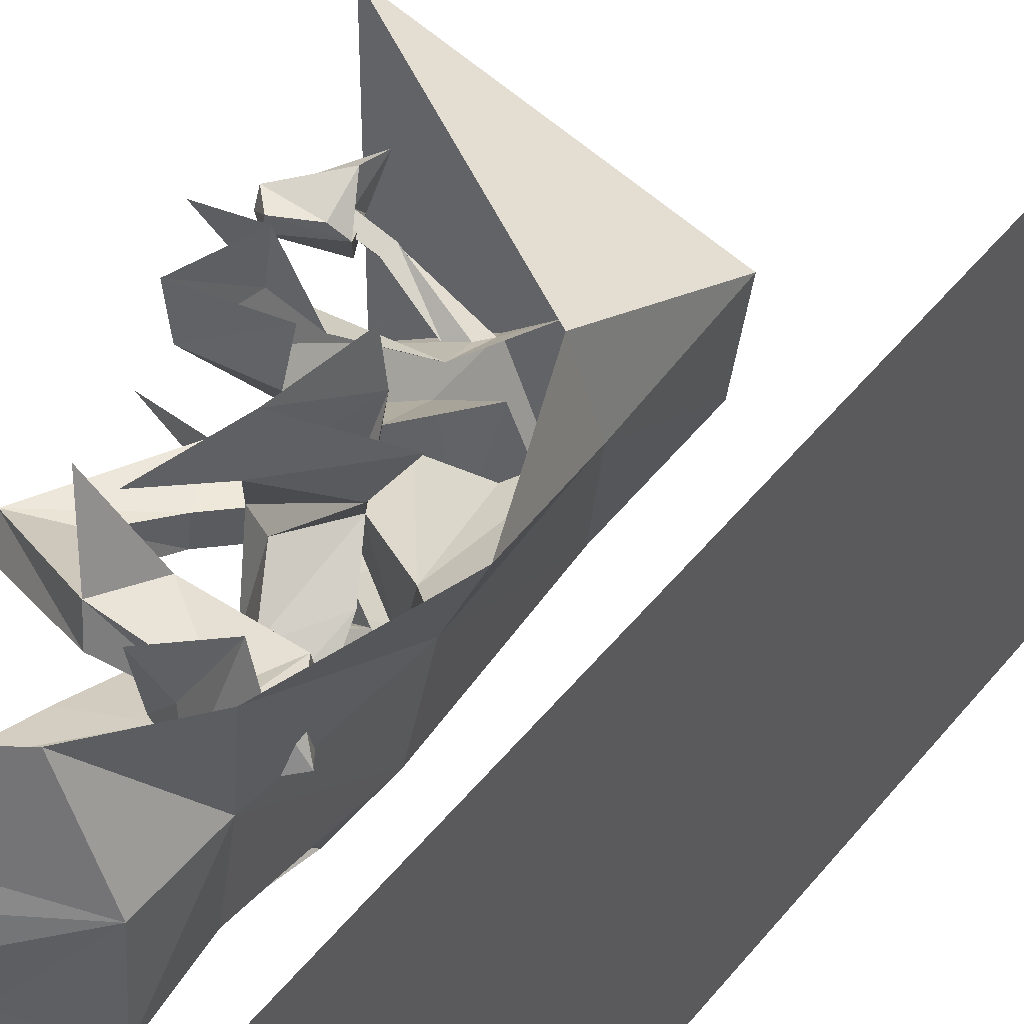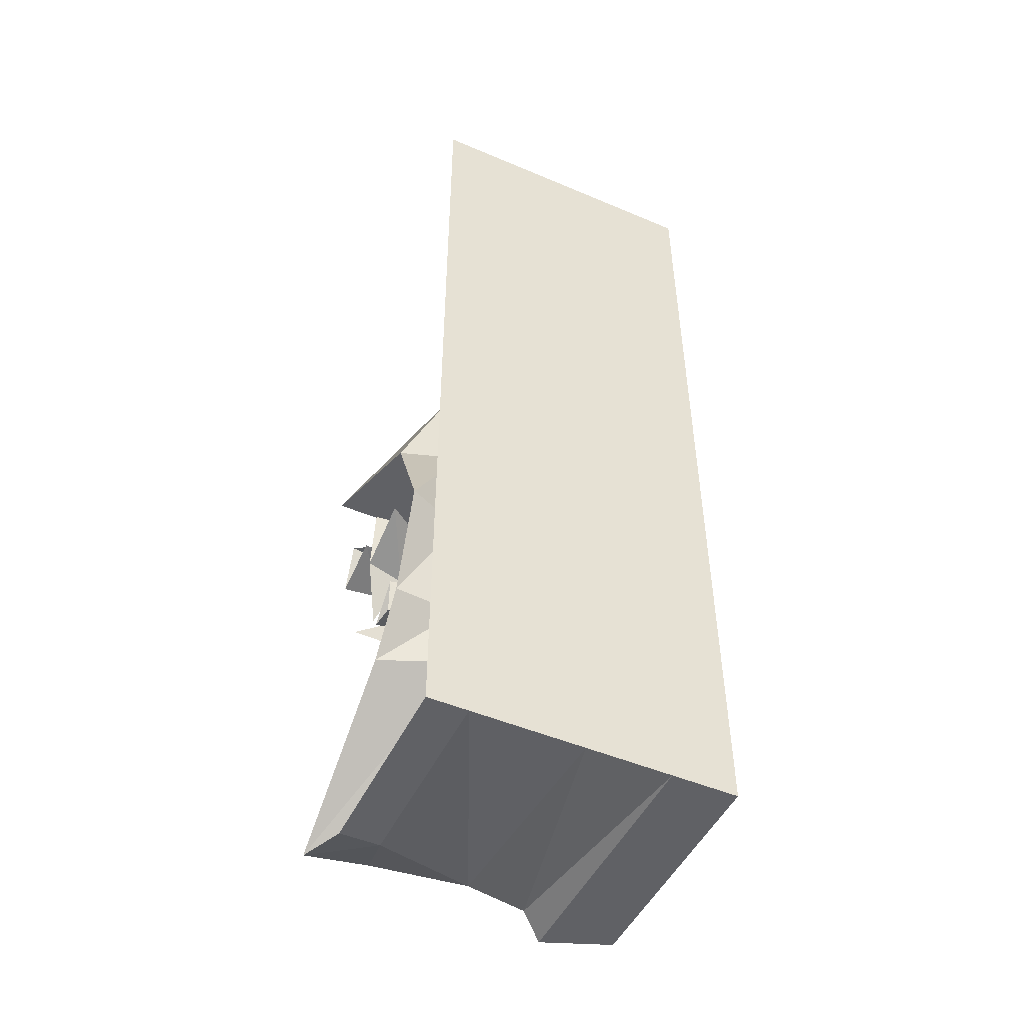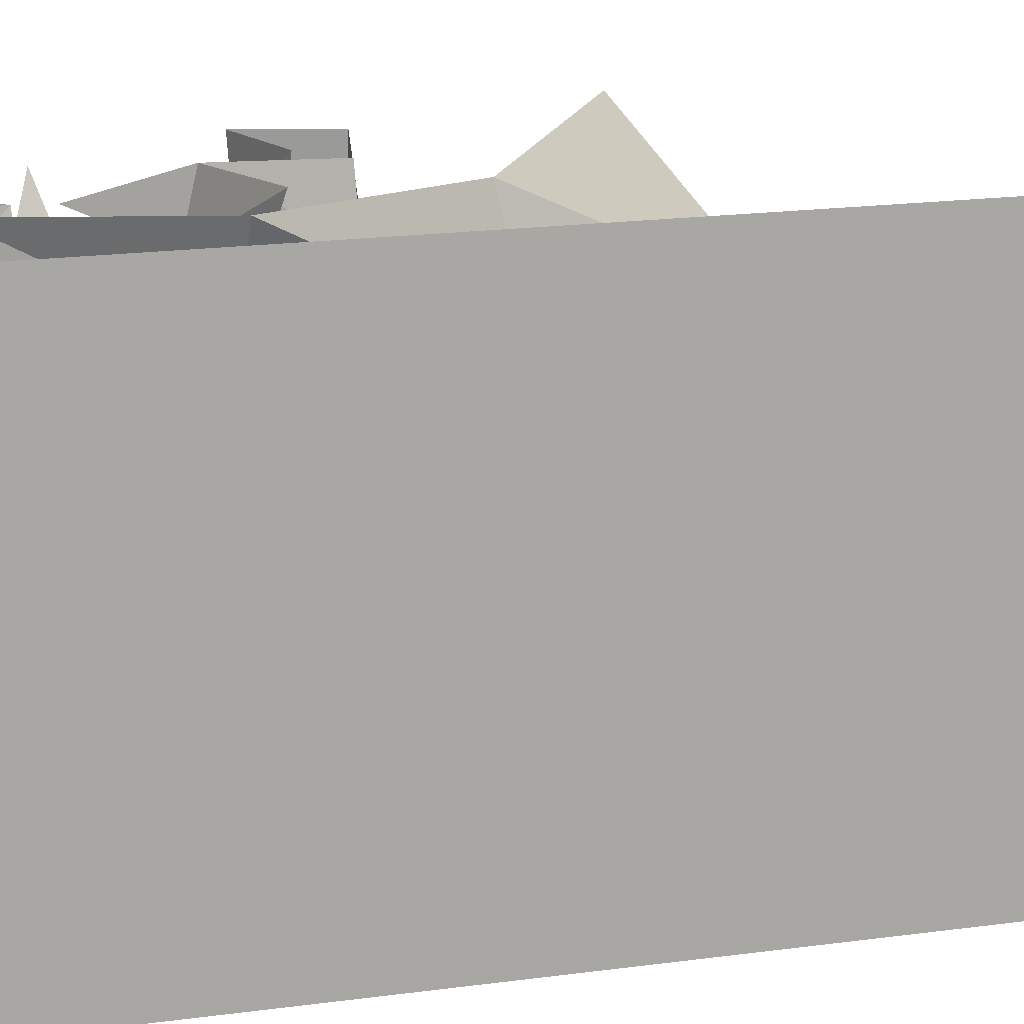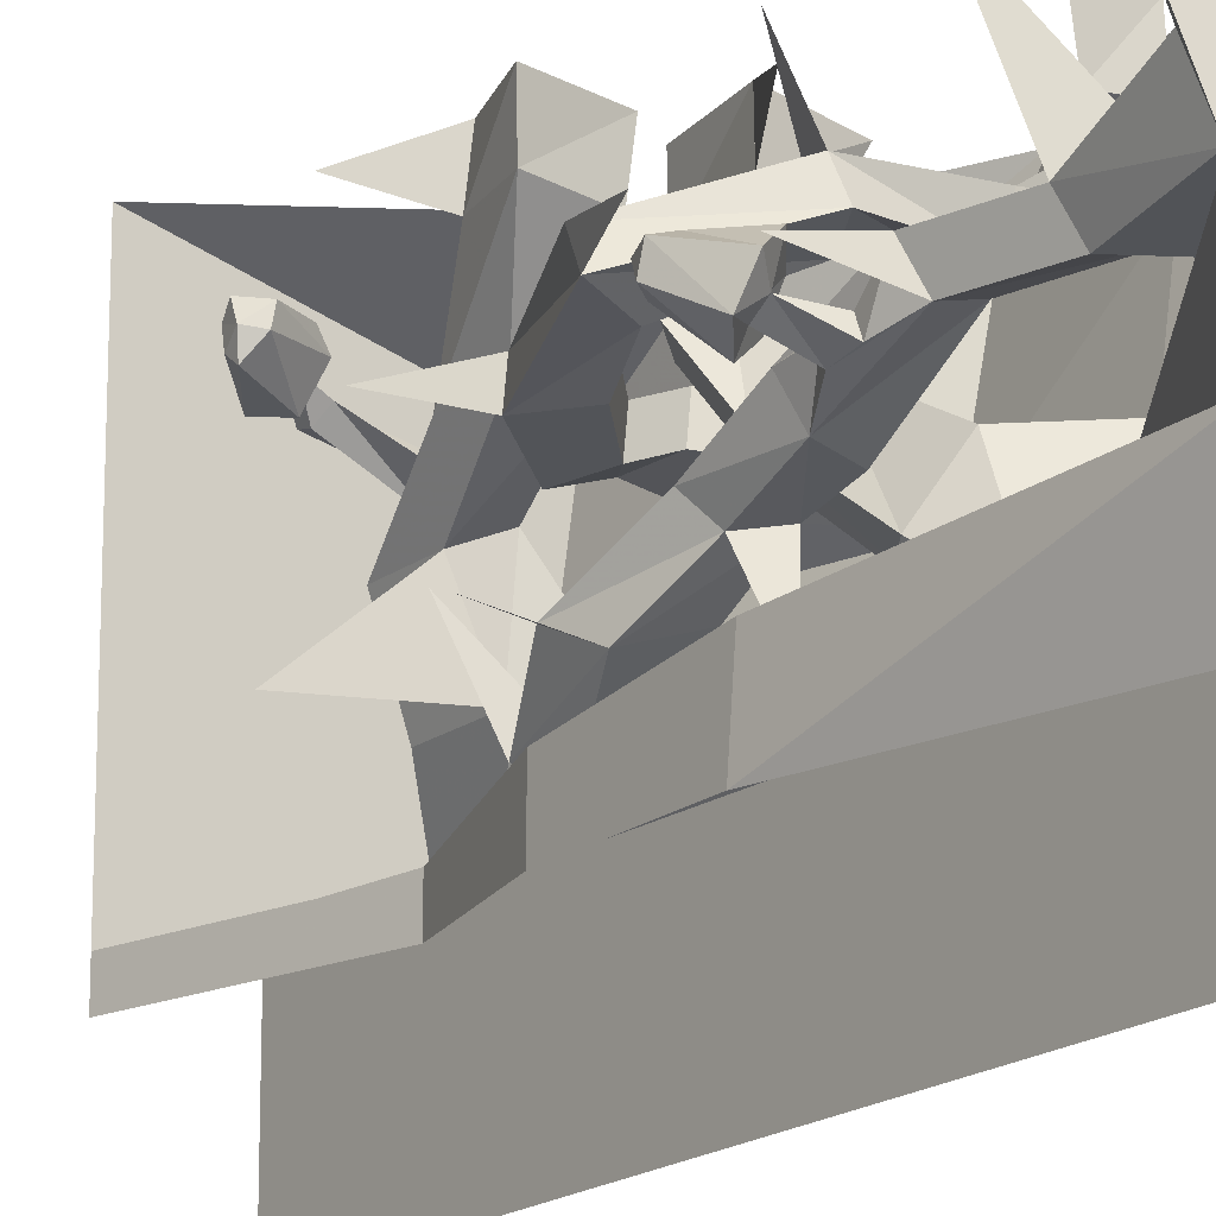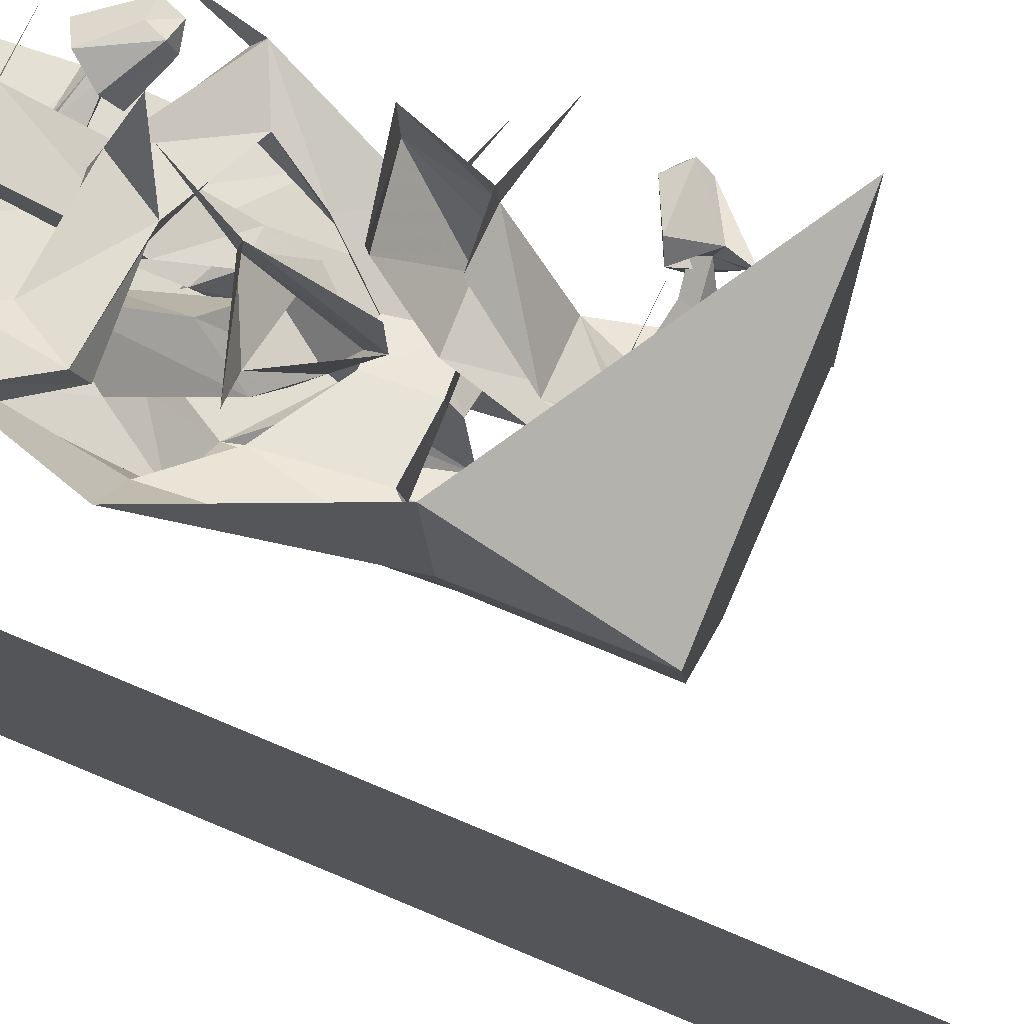
<metadata>
{"format":"obj","ext":"obj","renderer":"f3d","projection":"perspective","resolution":1024,"background":"white","views":[{"elev":47.3,"azim":36.3,"up":"+Z"},{"elev":-49.2,"azim":64.9,"up":"+Y"},{"elev":14.1,"azim":71.0,"up":"+Z"},{"elev":-17.9,"azim":-35.2,"up":"+Z"},{"elev":77.1,"azim":112.7,"up":"+Z"}]}
</metadata>
<code>
v -0.3125 -0.2031 0.2266
v -0.3281 -0.1797 0.1953
v -0.1406 -0.1562 0.125
v -0.1797 -0.2344 0.1562
v -0.3047 -0.1719 0.2344
v -0.375 -0.1797 0.2656
v -0.3672 -0.2109 0.25
v -0.3594 -0.1875 0.2422
v -0.3281 -0.1484 0.2031
v -0.1328 -0.1719 0.1484
v -0.07812 -0.08594 0.1484
v -0.1875 -0.08594 0.05469
v -0.25 -0.3203 0.1875
v -0.1406 -0.2188 0.1719
v -0.3906 -0.1328 0.2109
v -0.3594 -0.1094 0.3359
v -0.375 -0.1641 0.3359
v -0.3359 -0.2344 0.2656
v -0.3594 -0.2031 0.1953
v -0.4766 -0.2578 0.2188
v -0.4766 -0.2266 0.2422
v -0.4766 -0.2188 0.2812
v -0.4844 -0.25 0.3047
v -0.3672 -0.25 0.2969
v -0.4453 -0.2891 0.2969
v -0.4531 -0.2891 0.2578
v -0.4844 -0.2656 0.2656
v -0.1094 -0.3203 0.2344
v -0.3047 -0.4609 0.375
v -0.1953 -0.4688 0.3594
v -0.2891 -0.4609 0.5
v -0.3438 -0.625 0.5
v -0.3359 -0.6172 0.375
v -0.1484 -0.5859 0.5
v -0.1719 -0.5938 0.3672
v -0.25 -0.4766 0.1875
v -0.1094 -0.4688 0.2344
v -0.1875 -0.25 0.05469
v -0.07031 -0.2344 0.1094
v -0.1172 -0.2734 -0.1328
v 0.02344 -0.2578 -0.02344
v -0.03125 -0.3516 -0.2812
v 0.1406 -0.3359 0.03906
v 0.02344 -0.07812 -0.02344
v 0.1406 0 0.04688
v -0.1172 -0.07812 -0.1328
v -0.03125 0 -0.2812
v -0.1016 -1.328 -0.2344
v -0.03125 -1.141 -0.2344
v -0.4531 -0.8125 -0.3672
v -0.4531 -1.18 -0.3203
v -0.3828 -1.883 -0.2734
v -0.3125 -1.836 -0.1875
v -0.3281 -1.789 0
v 0.1406 -1.328 -0.03125
v 0.1406 -1.141 0.02344
v -0.03125 -1.047 0.007812
v -0.1016 -1 -0.1172
v 0.007812 -0.7734 -0.2812
v -0.375 -0.5 -0.4141
v -0.375 -0.5 -0.5
v -0.4531 -0.8125 -0.5
v -0.4609 -1.172 -0.5
v -0.3047 -1.875 -0.5
v 0.5 -1.875 -0.4219
v 0.5 -1.875 -0.2812
v 0.5 -1.875 0
v 0.5 -1.875 0.3672
v -0.1562 -1.875 0.3672
v -0.4219 -1.742 0.3047
v -0.25 -1.633 0.2031
v -0.2109 -1.656 0.07812
v 0.007812 -1.445 0.07812
v 0.1562 -1.328 0.2422
v 0.1797 -1.141 0.2812
v 0.1562 -0.7734 0
v 0.07031 -0.9062 0.007812
v 0.02344 -0.6953 0.1562
v -0.05469 -0.8125 0.1406
v -0.125 -0.7656 0.0625
v 0.01562 -0.875 -0.1172
v -0.1016 -0.4141 -0.3281
v -0.08594 -0.6562 -0.2578
v -0.1875 -0.5234 -0.3516
v -0.4141 -0.3438 -0.4219
v -0.4141 -0.3438 -0.5
v -0.4609 -0.1562 -0.4219
v -0.5 0 -0.4219
v -0.5 0 -0.5
v -0.4609 -0.1562 -0.5
v 0.5 1.25 -0.2812
v 0.5 1.25 0
v 0.5 1.25 -0.4219
v 0.5 -1.875 -0.5
v 0.5 1.25 -0.5
v 0.2188 -0.7734 0.3047
v 0.1797 -0.3516 0.2812
v 0.1797 0 0.3203
v -0.5 0 0
v -0.5 0 -0.2188
v 0.04688 -1.328 0.5
v 0.1953 -1.141 0.5
v -0.5 -1.711 0.5
v -0.1562 -1.875 0.5
v 0.5 -1.875 0.5
v 0.5 1.25 0.5
v 0.5 1.25 0.3672
v 0.3047 -0.7734 0.5
v -0.5 0 0.5
v 0.1406 -0.3906 0.5
v -0.1094 -0.7578 0.375
v 0.03906 -0.6875 0.3672
v 0.125 -0.6719 0.5
v -0.09375 -0.7344 0.5
v -0.05469 -0.5156 0.375
v -0.08594 -0.5703 0.2109
v -0.1797 -0.6719 0.2109
v -0.1094 -0.7109 0.2266
v -0.03125 -0.6016 0.2266
v -0.0625 -0.5234 0.5
v 0.1484 -1.039 0.3906
v 0.04688 -1.141 0.3828
v 0.02344 -1.148 0.5
v 0.1328 -1.047 0.5
v 0.1406 -1.18 0.375
v 0.1172 -1.125 0.2734
v 0.2188 -1.031 0.2891
v 0.1875 -1.008 0.3516
v 0.09375 -1.094 0.3438
v 0.1328 -1.18 0.5
v -0.5 0 0.25
v -0.03125 -0.6641 0.0625
v 0.1016 -0.6641 0.2266
v 0.07812 -0.4531 0.2266
v 0.07031 -0.6641 0.08594
v 0.0625 -0.4453 0.08594
v -0.07031 -0.4453 0.1875
v -0.0625 -0.5703 0.1875
v -0.07031 -0.5703 0.1094
v -0.07812 -0.4453 0.1094
v -0.1875 -0.4531 0.07031
v -0.1797 -0.4531 0.1484
v -0.1562 -0.5781 0.1484
v -0.1641 -0.5781 0.07031
v -0.2656 -0.6953 0.08594
v -0.3281 -0.5781 0.09375
v -0.3203 -0.5781 0.1719
v -0.2578 -0.6953 0.1641
v -0.3281 -0.8125 0.1875
v -0.3281 -0.8438 0.1172
v -0.4453 -0.8984 0.1328
v -0.5 -0.5234 0.1094
v -0.4453 -0.8672 0.2031
v -0.1719 -1.016 0.2344
v -0.1875 -0.9922 0.3047
v -0.125 -0.8828 0.2969
v -0.1094 -0.8984 0.2266
v 0.1094 -0.8828 0.2578
v 0.03906 -1 0.2344
v 0.05469 -1.016 0.3125
v 0.1172 -0.9062 0.3281
v -0.2031 -0.3672 -0.3516
v -0.2031 -0.5469 -0.2891
v -0.2266 -0.4453 -0.2578
v -0.2656 -0.6953 -0.1953
v -0.2969 -0.6016 -0.1484
v -0.1484 -0.4531 -0.2188
v -0.3047 -0.3984 -0.05469
v -0.1172 -0.6016 -0.25
v -0.1562 -0.75 -0.1641
v -0.1406 -0.875 -0.07812
v -0.2188 -0.8438 -0.09375
v -0.4844 -0.7031 -0.1719
v -0.1953 -0.6094 -0.1172
v -0.2578 -0.8047 -0.03906
v -0.1797 -0.8047 -0.01562
v -0.1328 -0.9219 0.03125
v -0.2656 -0.9922 0.03906
v -0.2656 -1.203 0.125
v -0.125 -1.188 0.1641
v -0.2188 -1.398 0.125
v -0.03125 -1.383 0.1875
v 0.01562 -1.445 0.2031
v -0.2344 -1.016 -0.03906
v -0.2344 -1.227 0.04688
v -0.2578 -1.125 0.0625
v -0.2656 -1.078 0.04688
v -0.2656 -1.086 0.007812
v -0.2578 -1.141 0.02344
v -0.4375 -1.203 0.08594
v -0.1875 -1.422 0.04688
v -0.03125 -1.383 0.1094
v -0.125 -1.188 0.08594
v -0.1328 -0.9844 -0.04688
v -0.1797 -0.9219 -0.2812
v -0.4453 -0.2578 -0.1641
v -0.2344 -0.9375 0.4844
v -0.1875 -0.9062 0.4375
v -0.2812 -1.312 0.4375
v -0.4766 -0.4141 0.4062
v -0.5 -1.062 0.1641
v -0.3594 -1.078 0.03906
v -0.3516 -1.078 0.0625
v -0.3594 -1.117 0.0625
v -0.4141 -1.125 0.02344
v -0.3672 -1.062 0
v -0.3125 -1.039 0.04688
v -0.3047 -1.07 0.1094
v -0.3516 -1.102 0.07031
v -0.4688 -1.031 0.07812
v -0.4375 -1.008 0.07031
v -0.4688 -1.047 0.125
v -0.4531 -1 0.1172
v -0.4062 -0.9922 0.09375
v -0.4062 -1.008 0.1406
v -0.4219 -1.047 0.1406
v -0.3438 -1.125 0.1406
v -0.3984 -1.156 0.09375
f 1 2 3
f 1 3 4
f 1 4 5
f 2 9 10
f 2 10 3
f 4 14 5
f 5 14 9
f 9 14 10
f 1 5 6
f 1 6 7
f 6 8 15
f 6 15 16
f 6 16 17
f 6 17 7
f 7 17 18
f 7 18 8
f 8 18 19
f 8 19 15
f 15 19 20
f 15 20 21
f 15 21 16
f 16 21 22
f 16 22 17
f 17 22 23
f 17 23 24
f 17 24 18
f 18 24 25
f 18 25 26
f 18 26 19
f 19 26 20
f 20 26 27
f 20 27 21
f 21 27 22
f 22 27 23
f 23 27 25
f 23 25 24
f 25 27 26
f 202 204 205
f 202 205 206
f 202 206 203
f 203 206 207
f 203 207 208
f 203 208 209
f 210 211 206
f 210 206 205
f 210 205 212
f 210 212 213
f 210 213 211
f 211 213 214
f 211 214 207
f 211 207 206
f 214 215 208
f 214 208 207
f 215 216 217
f 215 217 208
f 208 217 209
f 209 217 204
f 204 217 218
f 204 218 205
f 205 218 212
f 212 218 216
f 212 216 213
f 213 216 215
f 213 215 214
f 216 218 217
f 1 7 2
f 2 7 8
f 2 8 9
f 6 9 8
f 202 188 204
f 203 209 186
f 203 186 187
f 209 204 189
f 209 189 186
f 204 188 189
f 3 10 11
f 3 11 12
f 3 12 4
f 4 12 13
f 4 13 14
f 10 14 28
f 10 28 11
f 11 28 12
f 12 28 13
f 13 28 14
f 37 36 38
f 37 38 39
f 12 38 36
f 12 36 13
f 38 196 40
f 5 9 6
f 28 13 29
f 28 29 30
f 35 33 36
f 35 36 37
f 13 36 33
f 13 33 29
f 30 29 31
f 31 29 32
f 32 29 33
f 32 33 34
f 34 33 35
f 39 38 40
f 39 40 41
f 41 40 42
f 41 42 43
f 41 43 44
f 44 43 45
f 44 45 46
f 46 45 47
f 46 47 40
f 46 40 38
f 46 38 12
f 48 53 54
f 48 54 55
f 48 55 56
f 48 56 49
f 49 56 57
f 49 57 58
f 49 58 59
f 54 72 55
f 55 72 73
f 56 76 77
f 56 77 57
f 58 81 59
f 59 81 76
f 59 76 42
f 47 42 40
f 42 76 43
f 45 99 47
f 47 99 100
f 76 81 77
f 48 49 50
f 48 50 51
f 48 51 52
f 48 52 53
f 49 59 60
f 49 60 50
f 52 66 53
f 59 42 82
f 59 82 83
f 59 83 60
f 60 83 84
f 60 84 85
f 87 47 88
f 87 85 47
f 47 85 42
f 47 100 88
f 85 84 162
f 85 162 42
f 42 162 82
f 162 84 163
f 162 163 164
f 84 83 169
f 84 169 163
f 50 60 61
f 50 61 62
f 50 62 51
f 51 62 63
f 51 63 52
f 52 63 64
f 52 64 65
f 52 65 66
f 60 85 86
f 60 86 61
f 87 88 89
f 87 89 90
f 87 90 85
f 90 86 85
f 64 94 65
f 53 66 67
f 53 67 54
f 54 67 68
f 54 68 69
f 54 69 70
f 54 70 71
f 54 71 72
f 55 73 74
f 101 102 75
f 101 75 74
f 101 74 103
f 103 74 70
f 103 70 69
f 103 69 104
f 104 69 105
f 105 69 68
f 102 108 96
f 102 96 75
f 109 98 110
f 110 98 97
f 110 97 108
f 108 97 96
f 98 109 131
f 137 140 141
f 137 141 142
f 137 142 138
f 138 142 143
f 138 143 139
f 139 143 144
f 139 144 140
f 140 144 141
f 169 167 82
f 169 82 83
f 182 181 71
f 182 71 183
f 183 71 70
f 183 70 74
f 183 74 73
f 181 191 72
f 181 72 71
f 182 192 191
f 182 191 181
f 73 72 191
f 73 191 192
f 192 191 185
f 192 185 193
f 182 192 73
f 182 73 183
f 177 194 193
f 177 193 180
f 55 74 75
f 55 75 56
f 56 75 76
f 43 76 96
f 43 96 97
f 43 97 45
f 45 97 98
f 45 98 99
f 75 96 76
f 98 131 99
f 133 134 97
f 133 97 96
f 133 96 135
f 135 96 76
f 135 76 136
f 136 76 43
f 136 43 134
f 134 43 97
f 133 134 137
f 133 137 138
f 133 138 135
f 135 138 139
f 135 139 136
f 136 139 140
f 136 140 134
f 134 140 137
f 141 144 145
f 141 145 146
f 141 146 142
f 142 146 147
f 142 147 143
f 143 147 148
f 143 148 144
f 144 148 145
f 57 77 78
f 57 78 79
f 57 79 58
f 58 79 80
f 58 80 81
f 81 80 132
f 78 132 81
f 78 81 77
f 91 92 67
f 91 67 66
f 91 66 65
f 91 65 93
f 93 65 94
f 93 94 95
f 105 68 106
f 106 68 107
f 107 68 92
f 92 68 67
f 111 112 113
f 111 113 114
f 111 114 115
f 115 114 120
f 111 115 116
f 111 116 117
f 111 117 112
f 112 117 118
f 112 115 119
f 112 119 118
f 119 115 116
f 118 117 80
f 118 80 79
f 118 79 119
f 119 79 78
f 132 80 117
f 132 117 116
f 119 116 132
f 119 132 78
f 121 122 123
f 121 123 124
f 121 124 125
f 122 125 130
f 122 130 123
f 125 124 130
f 155 197 156
f 121 125 126
f 121 126 127
f 121 127 128
f 121 128 122
f 122 128 129
f 122 129 125
f 125 129 126
f 145 148 149
f 145 149 150
f 145 150 146
f 146 150 151
f 146 151 147
f 146 147 152
f 153 149 148
f 153 148 147
f 153 147 151
f 153 151 154
f 153 154 155
f 153 155 149
f 149 155 156
f 149 156 150
f 150 156 157
f 150 157 151
f 151 157 154
f 154 157 158
f 154 158 159
f 154 159 155
f 155 159 160
f 155 160 156
f 156 160 161
f 156 161 157
f 157 161 158
f 158 161 128
f 158 128 127
f 158 127 159
f 159 127 126
f 159 126 160
f 160 126 129
f 160 129 161
f 161 129 128
f 164 163 165
f 164 165 166
f 164 166 167
f 163 169 170
f 163 170 165
f 167 166 174
f 170 174 167
f 170 167 169
f 164 167 168
f 165 166 173
f 176 175 177
f 177 175 178
f 175 172 184
f 175 184 178
f 194 184 171
f 171 184 172
f 171 172 195
f 165 170 171
f 165 171 172
f 165 172 166
f 174 166 175
f 174 175 176
f 166 172 175
f 171 176 174
f 171 174 170
f 177 178 179
f 177 179 180
f 178 184 185
f 178 185 179
f 178 179 186
f 178 186 187
f 178 187 184
f 184 187 188
f 184 188 185
f 185 188 189
f 185 189 179
f 185 179 190
f 193 185 184
f 193 184 194
f 189 186 187
f 189 187 188
f 189 186 179
f 180 179 181
f 180 181 182
f 179 185 191
f 179 191 181
f 180 193 192
f 180 192 182
f 111 198 114
f 182 199 181
f 31 200 29
f 151 201 153
f 202 203 187
f 202 187 188

</code>
